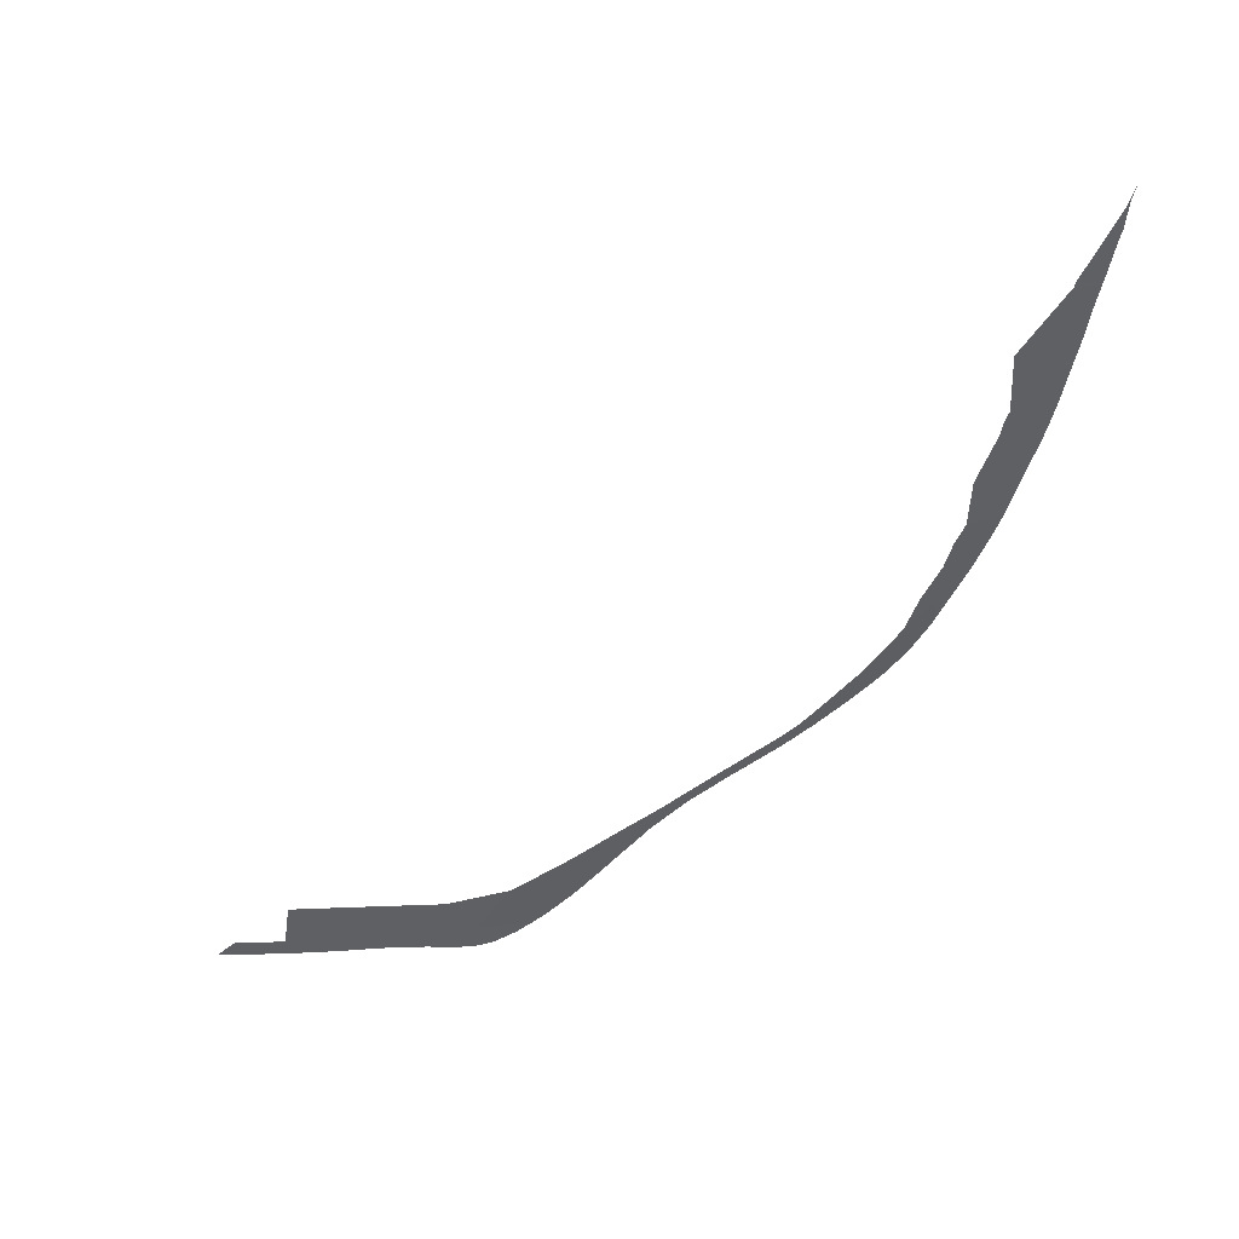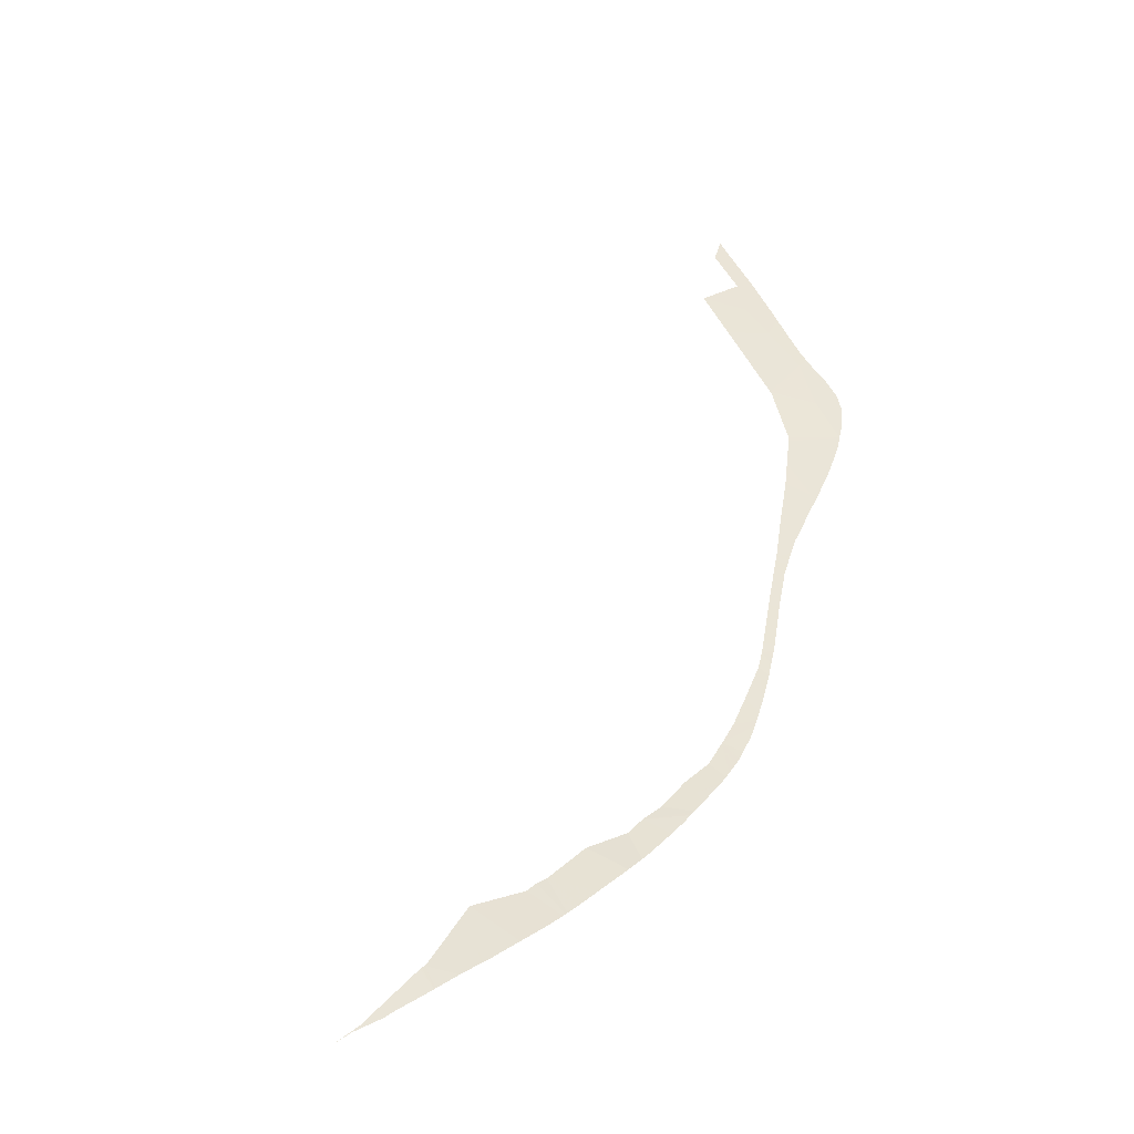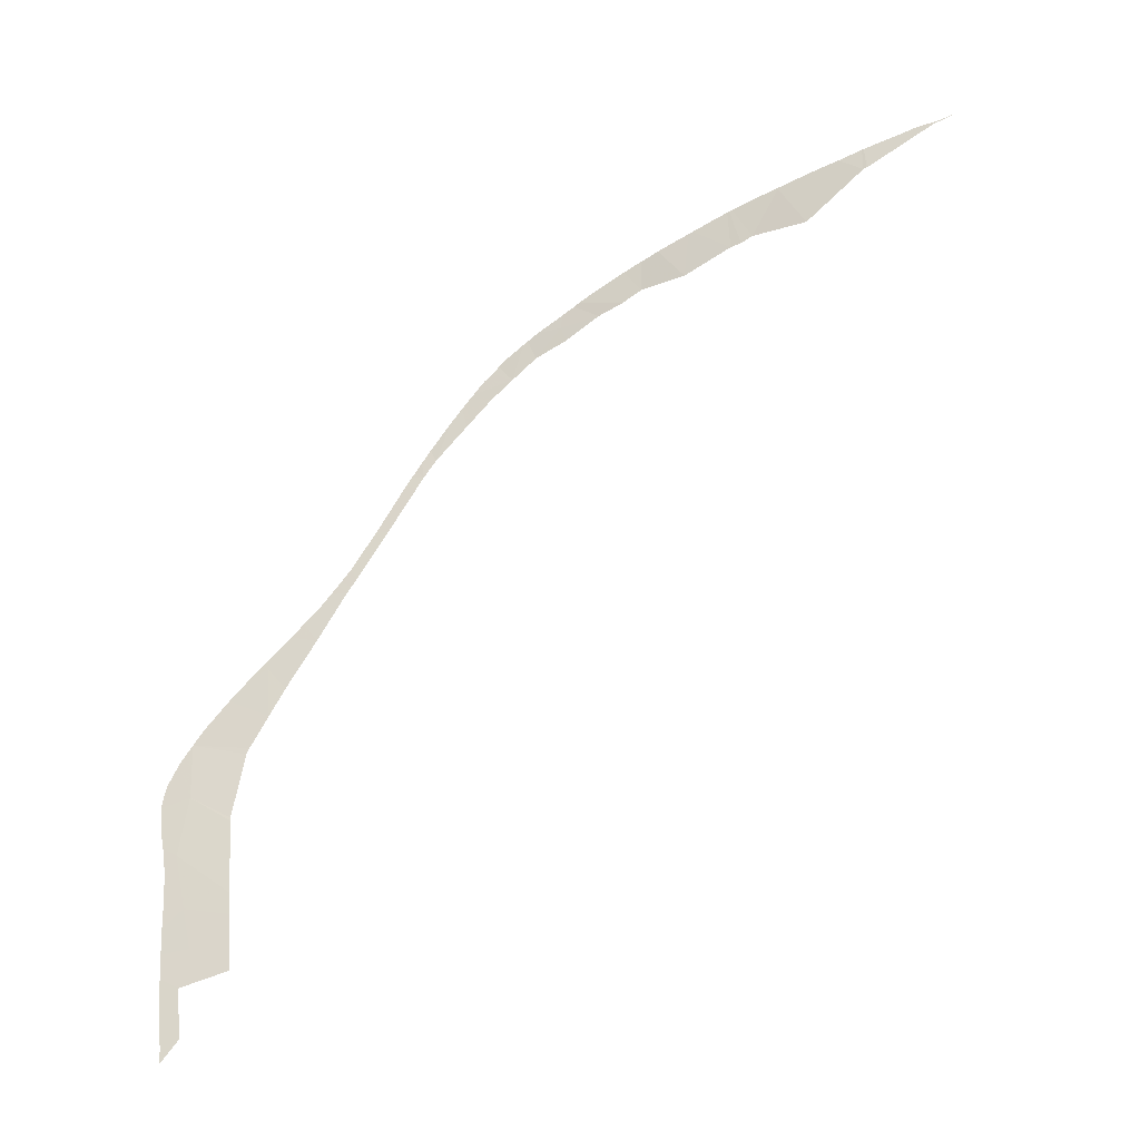
<metadata>
{"format":"obj","ext":"obj","renderer":"f3d","projection":"perspective","resolution":1024,"background":"white","views":[{"elev":-28.9,"azim":93.0,"up":"+Y"},{"elev":55.4,"azim":154.2,"up":"+Y"},{"elev":60.0,"azim":-2.7,"up":"+Y"}]}
</metadata>
<code>
v -34.29 49.75 6.835
v -33.48 49.85 8.336
v -35.25 49.23 8.361
v -52.67 42.64 23.64
v -53.17 42.42 25.79
v -54.53 42.14 24.89
v -41.79 46.93 10.19
v -40.48 47.32 10.04
v -41.62 46.89 10.68
v -53.14 42.36 29.07
v -53.12 42.32 30.96
v -54.43 41.98 30.03
v -54.65 41.96 28.67
v -53.15 42.38 28.48
v -54.94 41.95 26.83
v -53.17 42.42 25.89
v -53.15 42.38 28.36
v -54.74 41.86 31.29
v -42.68 46.51 11.12
v -52.57 42.68 23.45
v -54.48 42.26 23.07
v -51.97 43.08 20.78
v -51.22 43.2 21.34
v -51.37 43.14 21.55
v -51.93 42.93 22.44
v -53.27 42.68 21.7
v -50.32 43.55 20.05
v -47.85 44.52 16.53
v -48.96 44.08 18.08
v -49.13 44.09 17.68
v -46.86 44.92 15.11
v -48.05 44.51 16.18
v -45.1 45.59 13.17
v -46.2 45.18 14.24
v -45.64 45.51 12.95
v -33.08 50.13 6.932
v -39.69 47.61 9.755
v -41.31 47.18 9.521
v -31.5 50.66 6.846
v -41.31 47.13 9.845
v -38.04 48.41 8.009
v -37.57 48.37 9.266
v -38.39 48.28 8.144
v -55.36 41.72 30.09
v -55.36 41.73 29.76
v -55.36 41.7 30.78
v -55.34 41.68 31.63
v -54.67 41.84 32.95
v -55.35 41.68 31.38
v -55.33 41.67 32.1
v -55.32 41.82 27.46
v -55.34 41.83 27.15
v -55.32 41.81 27.78
v -55.31 41.67 32.54
v -55.28 41.66 33.19
v -55.27 41.65 33.64
v -55.36 41.69 31.01
v -55.35 41.75 29.36
v -35.64 49.09 8.525
v -35.99 48.96 8.594
v -36.01 49.14 7.268
v -35.95 49.17 7.246
v -37.2 48.72 7.698
v -36.42 49 7.408
v -43.49 46.2 11.75
v -43.08 46.52 10.55
v -42.92 46.58 10.44
v -43.93 46.19 11.19
v -43.68 46.3 10.96
v -51.17 43.38 19.77
v -50.74 43.52 19.37
v -51.59 43.24 20.16
v -53.5 42.6 21.95
v -54.17 42.37 22.66
v -53.98 42.44 22.45
v -53.22 42.69 21.65
v -55.35 41.75 29.23
v -55.32 41.78 28.5
v -47.02 44.93 14.71
v -46.61 45.02 14.76
v -47.14 44.88 14.86
v -41.72 47.03 9.751
v -41.65 47.05 9.712
v -41.71 47.03 9.747
v -50.3 43.67 18.98
v -49.28 43.96 18.5
v -49.83 43.83 18.47
v -49.7 43.88 18.33
v -48.2 44.45 16.4
v -47.43 44.77 15.27
v -47.23 44.85 14.99
v -47.21 44.86 14.95
v -55.49 41.85 25.73
v -55.5 41.87 25.1
v -55.44 41.91 24.79
v -55.4 41.84 26.48
v -55.47 41.84 26
v -37.34 48.67 7.751
v -42.66 46.68 10.27
v -42.57 46.72 10.22
v -49.47 43.96 18.07
v -49.13 44.01 18.31
v -49.36 44 17.94
v -49.57 43.93 18.18
v -44.83 45.84 12.04
v -44.17 46.1 11.4
v -45.23 45.67 12.48
v -44.99 45.77 12.2
v -44.22 45.93 12.33
v -48.25 44.43 16.47
v -55.32 41.79 28.43
v -55.35 41.83 27
v -55.39 41.84 26.58
v -55.3 41.66 32.77
v -55.36 41.7 30.9
v -55.32 41.97 24.37
v -31.33 50.72 6.793
v -31.42 50.75 6.066
v -31.3 50.79 6.038
v -29.13 51.42 5.677
v -31.38 50.7 6.815
v -31.48 50.73 6.082
v -32.26 50.47 6.284
v -32.36 50.44 6.31
v -31.34 50.77 6.047
v -34.21 49.78 6.761
v -34.09 49.83 6.727
v -33.74 49.95 6.639
v -29.13 51.43 5.591
v -28.88 51.5 5.557
v -28.33 51.64 5.409
v -30.16 51.12 5.782
v -29.81 51.23 5.682
v -39.02 47.86 9.418
v -38.96 48.06 8.371
v -39.56 47.83 8.638
v -39.14 47.99 8.443
v -34.9 49.54 6.942
v -34.49 49.69 6.837
v -32.98 50.22 6.443
v -41.46 47.13 9.606
v -41.14 47.25 9.424
v -40.77 47.39 9.219
v -45.82 45.43 13.16
v -46.35 45.21 13.81
v -44.91 45.81 12.12
v -44.44 46 11.63
v -46.67 45.08 14.23
v -46.86 45 14.49
v -35.84 49.2 7.215
v -35.18 49.44 7.014
v -40.25 47.58 8.965
v -40.06 47.65 8.87
v -52.93 42.79 21.37
v -39.9 47.71 8.794
v -39.74 47.77 8.718
v -52.47 42.95 20.94
v -52.11 43.07 20.61
v -52.02 43.09 20.53
v -51.89 43.14 20.42
v -54.92 42.11 23.66
v -54.88 42.13 23.58
v -54.9 42.12 23.62
v -33.31 50.1 6.52
v -34.31 49.75 6.787
v -29.57 51.3 5.651
v -29.2 51.41 5.6
v -33.06 50.19 6.463
f 3 2 1
f 6 5 4
f 9 8 7
f 12 11 10
f 12 10 13
f 10 14 13
f 17 16 15
f 17 15 13
f 13 14 17
f 11 12 18
f 19 9 7
f 21 4 20
f 16 5 6
f 15 16 6
f 24 23 22
f 26 25 22
f 25 24 22
f 23 27 22
f 30 29 28
f 32 28 31
f 35 34 33
f 2 36 1
f 38 8 37
f 2 39 36
f 7 8 40
f 43 42 41
f 18 12 44
f 12 13 45
f 45 44 12
f 46 18 44
f 48 18 47
f 47 18 49
f 50 48 47
f 51 13 15
f 15 52 51
f 53 13 51
f 54 48 50
f 56 48 55
f 49 18 57
f 45 13 58
f 61 60 59
f 59 62 61
f 64 63 60
f 64 60 61
f 66 65 19
f 19 67 66
f 69 68 65
f 69 65 66
f 63 42 60
f 22 27 70
f 70 27 71
f 72 22 70
f 73 20 25
f 25 26 73
f 75 74 21
f 75 21 20
f 75 20 73
f 26 22 76
f 58 13 77
f 77 13 78
f 31 80 79
f 79 81 31
f 84 83 82
f 83 7 40
f 85 71 27
f 85 27 86
f 86 87 85
f 87 86 88
f 89 28 32
f 32 31 90
f 90 31 91
f 92 31 81
f 91 31 92
f 93 15 6
f 6 94 93
f 94 6 95
f 97 96 15
f 97 15 93
f 63 98 42
f 99 67 19
f 99 19 7
f 7 100 99
f 100 7 82
f 84 7 83
f 82 7 84
f 86 102 101
f 102 29 103
f 103 101 102
f 88 86 104
f 104 86 101
f 103 29 30
f 106 105 65
f 106 65 68
f 35 33 107
f 33 109 108
f 108 107 33
f 89 110 28
f 78 13 111
f 111 13 53
f 113 112 15
f 113 15 96
f 55 48 114
f 114 48 54
f 52 15 112
f 57 18 115
f 115 18 46
f 95 6 116
f 119 118 117
f 119 117 120
f 39 121 118
f 118 121 117
f 123 39 122
f 122 39 118
f 124 36 39
f 39 123 124
f 118 119 125
f 127 126 1
f 1 36 128
f 128 127 1
f 130 129 120
f 130 120 131
f 132 119 120
f 132 120 133
f 41 42 98
f 134 42 43
f 43 135 134
f 137 136 134
f 137 134 135
f 138 3 1
f 1 139 138
f 140 36 124
f 83 40 141
f 40 8 38
f 38 141 40
f 38 37 142
f 142 37 143
f 144 34 35
f 145 34 144
f 146 108 109
f 109 65 105
f 105 146 109
f 105 106 147
f 149 80 148
f 148 80 34
f 34 145 148
f 79 80 149
f 151 150 3
f 151 3 138
f 143 37 152
f 152 37 153
f 76 22 154
f 153 37 155
f 155 37 156
f 156 37 134
f 134 136 156
f 154 22 157
f 157 22 158
f 158 22 159
f 30 28 110
f 159 22 160
f 160 22 72
f 21 162 161
f 6 21 161
f 161 116 6
f 21 6 4
f 161 162 163
f 128 36 164
f 139 1 165
f 165 1 126
f 62 59 3
f 3 150 62
f 133 120 166
f 166 120 167
f 167 120 129
f 164 36 168
f 168 36 140

</code>
